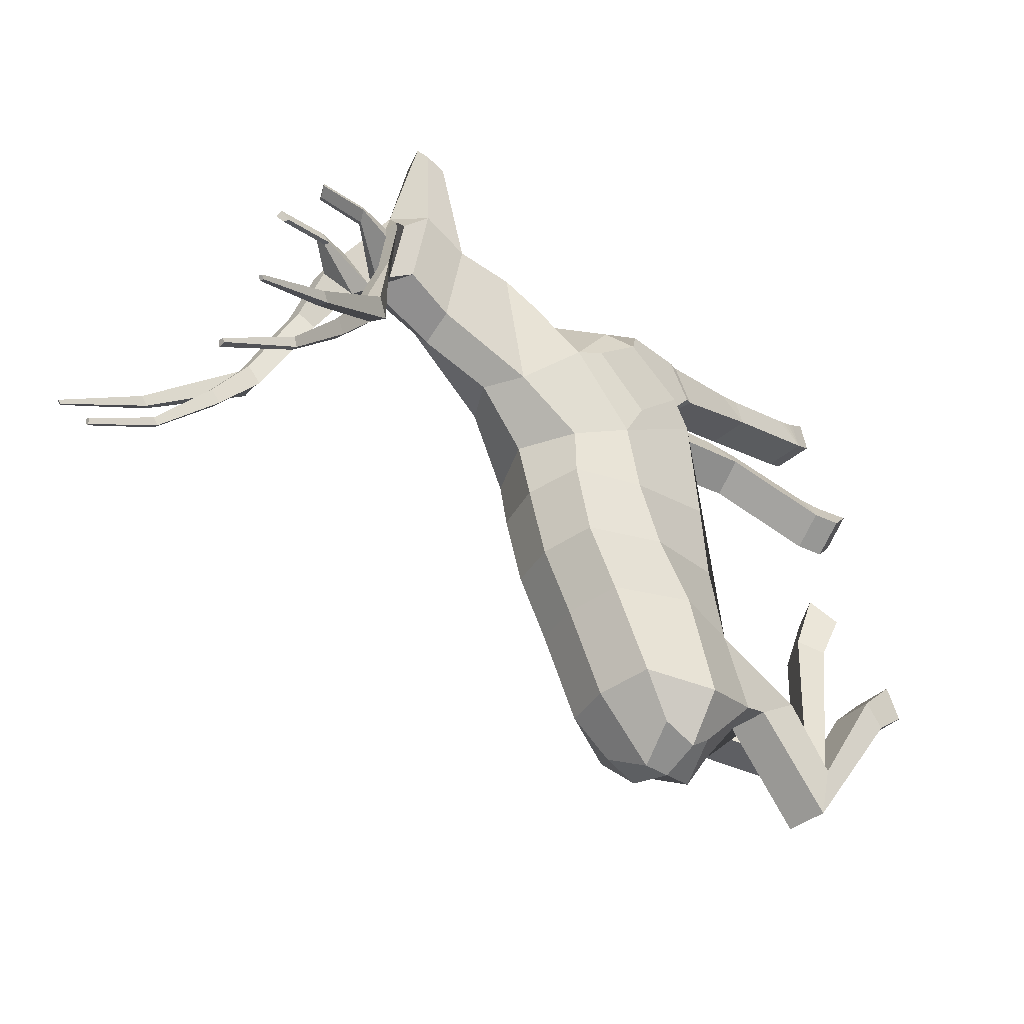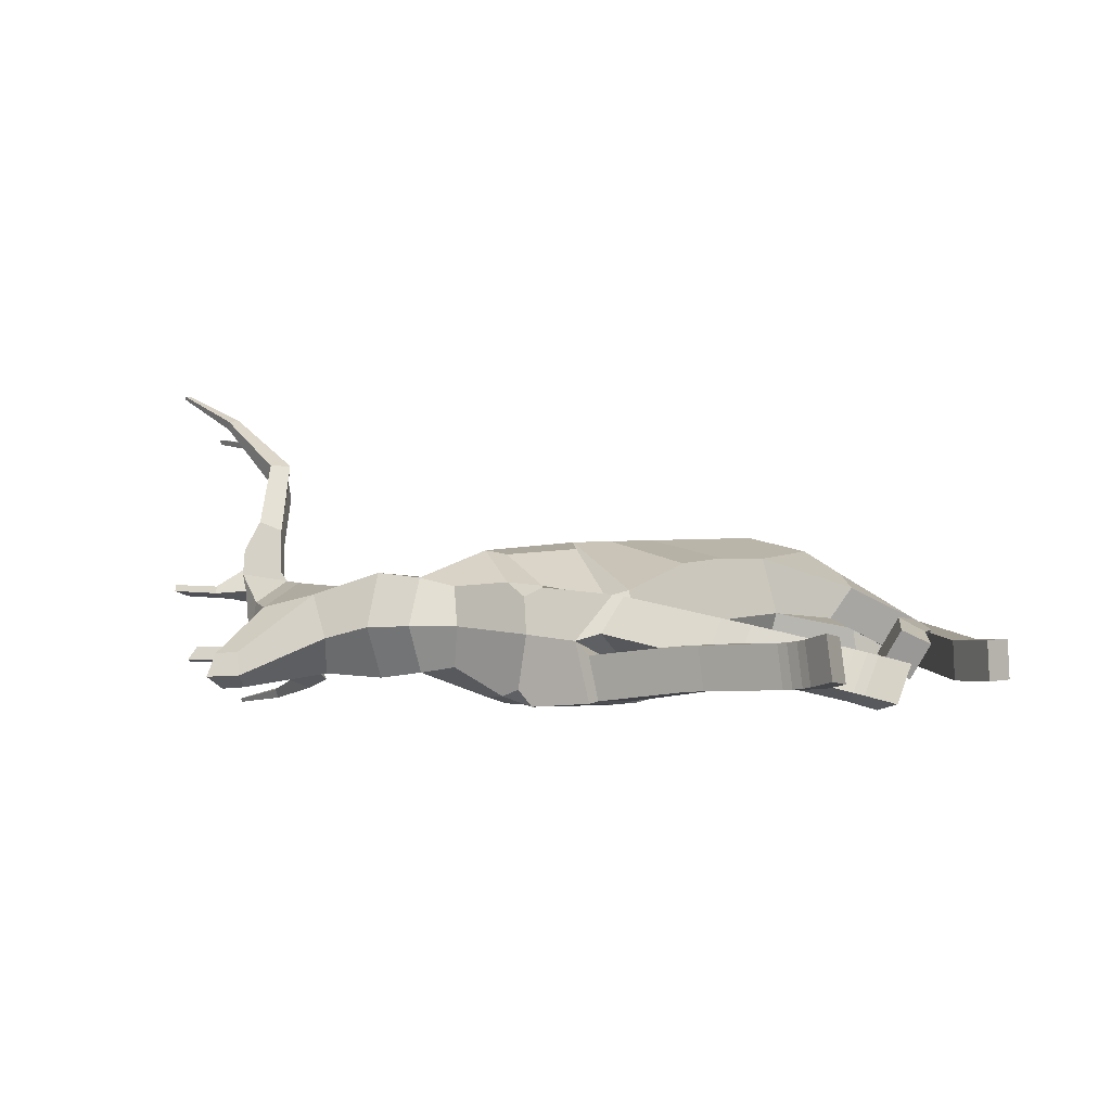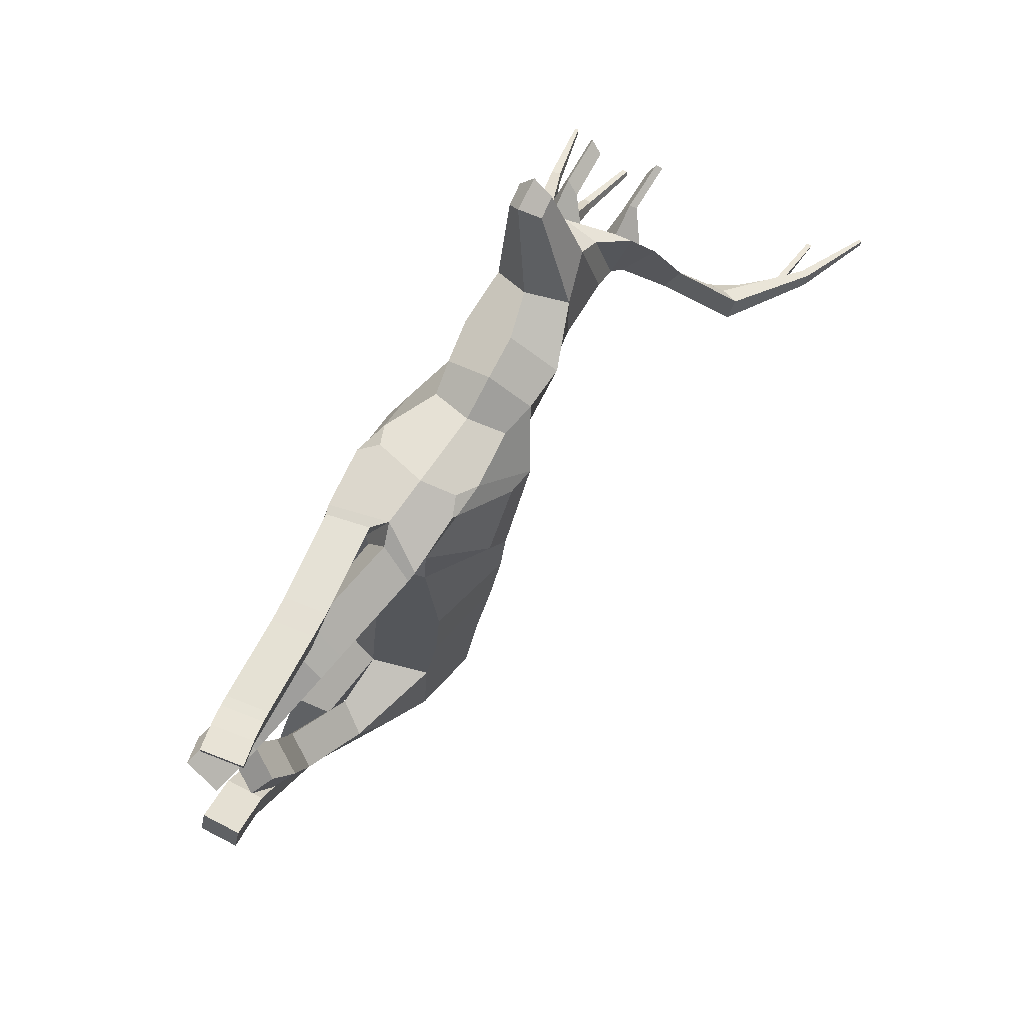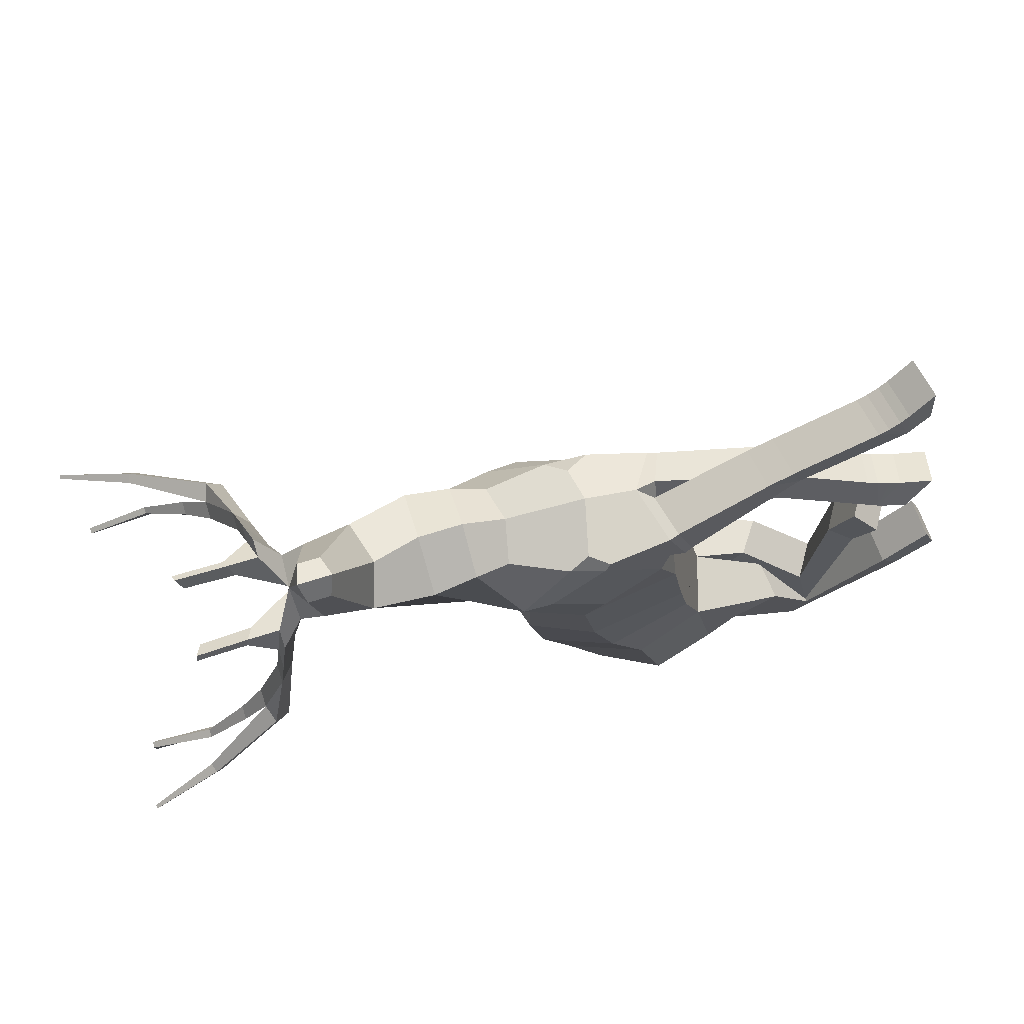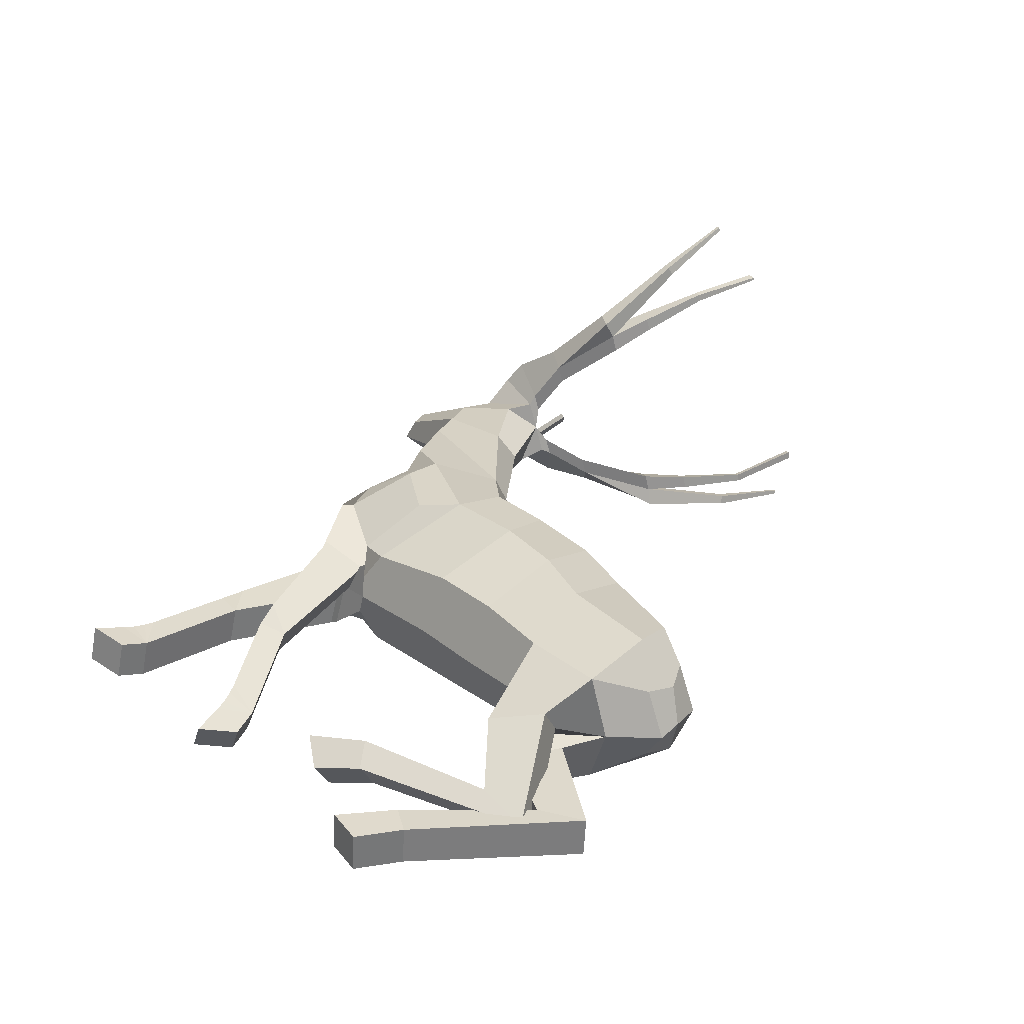
<metadata>
{"format":"obj","ext":"obj","renderer":"f3d","projection":"perspective","resolution":1024,"background":"white","views":[{"elev":-42.9,"azim":-41.2,"up":"+Z"},{"elev":0.9,"azim":22.3,"up":"+Y"},{"elev":78.9,"azim":120.4,"up":"+Z"},{"elev":71.2,"azim":-16.4,"up":"+Z"},{"elev":34.4,"azim":124.5,"up":"+Y"}]}
</metadata>
<code>
o Cube
v -2.122 0.000779 0.1409
v -1.177 -0.03234 -0.6839
v -1.891 -0.002598 -0.7418
v -2.409 0.06207 0.398
v -2.217 0.04319 0.8878
v -2.59 -0.01389 0.9192
v -1.092 -0.07008 -1.097
v -1.702 -0.002598 -1.14
v -1.27 0.04797 -1.312
v -1.54 0.04838 -1.333
v -2.845 0.1524 0.6299
v -2.876 0.000234 0.9324
v -3.102 0.1062 0.691
v -3.103 -0.000469 1.029
v -3.047 -0.03698 1.417
v -3.153 -0.04539 1.438
v -3.214 0.1454 0.6178
v -3.32 -0.02831 0.7938
v -1.396 -0.1096 0.7909
v -1.484 -0.09545 1.018
v -0.8318 -0.006042 1.073
v -3.408 -0.11 -0.04458
v -0.3236 0.02287 1.243
v -0.2147 0.05016 1.313
v -0.2204 0.07399 1.51
v -0.7104 -0.02412 -0.8584
v -0.9362 -0.02995 -1.023
v -0.4919 -0.02587 -1.16
v -0.5335 0.001563 -1.415
v -0.1488 -0.06321 -0.5865
v -0.05307 -0.06021 -0.6965
v 0.06464 -0.04632 -0.3707
v 0.132 -0.04623 -0.539
v -1.092 0.2565 -0.6471
v -1.955 0.2497 -0.7716
v -1.412 0.1339 0.6038
v -2.254 0.2753 0.1495
v -1.799 0.2126 1.007
v -2.511 0.2492 0.3992
v -2.176 0.2406 0.9482
v -2.595 0.2336 1.056
v -1.061 0.2539 -1.2
v -1.768 0.2497 -1.17
v -1.214 0.2497 -1.433
v -1.485 0.2497 -1.452
v -2.833 0.318 0.5577
v -2.819 0.1762 1.057
v -3.216 0.2911 0.6639
v -3.223 0.162 1.071
v -3.018 0.024 1.517
v -3.178 0.0161 1.534
v -3.216 0.2911 0.6639
v -3.223 0.162 1.071
v -1.474 0.0919 0.7832
v -1.557 0.1876 1.004
v -0.8652 0.191 1.048
v -3.478 -0.154 0.01601
v -0.357 0.2199 1.218
v -0.2481 0.2472 1.288
v -0.2538 0.271 1.485
v -0.7367 0.1747 -0.8502
v -0.9508 0.1699 -1.017
v -0.5065 0.175 -1.163
v -0.552 0.2021 -1.414
v -0.1602 0.1378 -0.591
v -0.06447 0.1408 -0.701
v 0.05323 0.1546 -0.3752
v 0.1206 0.1547 -0.5434
v -3.213 0.04873 0.9231
v -3.321 0.05472 0.8201
v -3.318 0.09921 0.3903
v -3.386 0.006603 0.4382
v -3.317 0.01619 0.364
v -3.385 -0.07787 0.4134
v -3.354 0.003866 0.6896
v -3.353 -0.07916 0.6633
v -3.253 0.198 0.6124
v -3.252 0.115 0.586
v -3.44 0.05337 0.005781
v -3.51 0.01285 0.06508
v -3.439 -0.02924 -0.02031
v -3.509 -0.07019 0.03879
v -3.578 0.04132 -0.1805
v -3.63 0.00779 -0.1348
v -3.577 -0.0215 -0.1998
v -3.63 -0.05432 -0.1544
v -3.809 0.02643 -0.431
v -3.839 0.009798 -0.4045
v -3.809 -0.009362 -0.4416
v -3.839 -0.02944 -0.4137
v -4.142 0.08095 -0.6068
v -4.153 0.0715 -0.5775
v -4.143 0.03936 -0.61
v -4.152 0.04482 -0.5859
v -3.473 0.04338 0.8498
v -3.482 0.02896 0.8127
v -3.454 0.08389 0.7908
v -3.443 0.1102 0.8054
v -3.719 0.04029 0.8295
v -3.728 0.0269 0.7951
v -3.701 0.07805 0.7748
v -3.691 0.1026 0.7884
v -1.532 -0.141 -0.7144
v -2.381 0.01581 0.9146
v -1.4 -0.141 -1.189
v -1.373 0.04838 -1.393
v -1.35 0.2497 -1.442
v -2.381 0.2414 1.043
v -1.359 -0.0969 0.8008
v -1.437 -0.08196 1.025
v -1.488 0.1236 1.01
v -1.411 0.08798 0.7817
v -1.513 -0.1275 0.6971
v -1.43 -0.1258 0.5338
v -1.4 0.03775 0.6186
v -1.445 -0.07176 0.7306
v -1.956 -0.08293 0.9216
v -1.796 -0.1215 0.9099
v -1.778 -0.1214 0.9895
v -1.859 -0.04695 0.9595
v -1.782 -0.1436 0.4233
v -1.874 -0.1209 0.2379
v -2.053 -0.1394 0.6635
v -2.19 -0.1166 0.5908
v -0.3378 0.04228 1.416
v -0.4797 0.02017 1.34
v -0.3801 0.03312 1.388
v -0.4321 0.02503 1.36
v -0.5131 0.2172 1.316
v -0.3711 0.2393 1.391
v -0.4654 0.222 1.336
v -0.4135 0.2301 1.363
v -0.877 -0.006146 1.203
v -0.9972 -0.01873 1.164
v -3.825 -0.1788 -0.3267
v -1.031 0.182 1.139
v -0.9104 0.1909 1.179
v -3.81 -0.2237 -0.3323
v -3.862 -0.1969 -0.2918
v -3.847 -0.2419 -0.2974
v -4.205 -0.2742 -0.4996
v -4.19 -0.2669 -0.5136
v -4.199 -0.2922 -0.5018
v -4.184 -0.2854 -0.5155
v -2.121 -0.002192 -0.1066
v -2.196 0.2609 -0.1272
v -1.347 -0.09247 0.01817
v -1.813 -0.1282 -0.1142
v -2.044 -0.00259 -0.4493
v -1.702 -0.1348 -0.4302
v -2.11 0.2497 -0.4769
v -1.282 -0.0594 -0.3384
v -1.163 0.2489 -0.2896
v -1.252 0.237 0.06257
v -2.118 0.5733 0.1734
v -1.179 0.5385 -0.6896
v -1.891 0.502 -0.7418
v -2.412 0.4391 0.4038
v -2.218 0.426 0.8899
v -2.595 0.4878 0.9399
v -1.07 0.5715 -1.106
v -1.702 0.502 -1.14
v -1.268 0.4526 -1.314
v -1.54 0.4511 -1.333
v -2.848 0.4064 0.6886
v -2.882 0.3841 1.054
v -3.107 0.4298 0.7934
v -3.108 0.3233 1.131
v -3.05 0.1305 1.47
v -3.156 0.1221 1.491
v -3.218 0.4367 0.71
v -3.328 0.4743 0.9531
v -1.444 0.3085 0.6386
v -1.429 0.397 0.8618
v -0.8374 0.2111 0.6772
v -3.426 1.02 0.3115
v -0.3485 0.09076 0.4939
v -0.2207 0.05657 0.4864
v -0.09217 0.09864 0.6318
v -0.7166 0.3902 -0.7355
v -0.8381 0.4532 -0.9856
v -0.4315 0.2287 -0.9102
v -0.3827 0.1584 -1.155
v -0.355 0.2645 -0.2466
v -0.239 0.1955 -0.3019
v -0.2737 0.2164 0.0424
v -0.1572 0.1471 -0.07783
v -0.8791 0.03482 0.765
v -3.497 1.02 0.3875
v -0.3905 -0.08538 0.5819
v -0.2627 -0.1196 0.5744
v -0.1341 -0.0775 0.7198
v -0.8267 0.2319 -0.7368
v -0.9405 0.2879 -0.9822
v -0.5371 0.05716 -0.9108
v -0.4931 -0.009961 -1.154
v -0.4578 0.09137 -0.2464
v -0.3418 0.02241 -0.3018
v -0.3765 0.04331 0.04254
v -0.26 -0.02601 -0.07769
v -3.217 0.34 1.015
v -3.326 0.3913 0.9268
v -3.326 0.6024 0.5497
v -3.396 0.6487 0.6416
v -3.328 0.6855 0.576
v -3.398 0.7307 0.6662
v -3.362 0.5071 0.849
v -3.363 0.5901 0.8753
v -3.256 0.3958 0.675
v -3.258 0.4788 0.7013
v -3.452 0.8517 0.2539
v -3.523 0.8548 0.3318
v -3.453 0.9351 0.2801
v -3.524 0.9379 0.3581
v -3.592 0.971 0.114
v -3.645 0.9706 0.1703
v -3.593 1.032 0.1331
v -3.646 1.033 0.1899
v -3.826 1.121 -0.08446
v -3.856 1.118 -0.05366
v -3.827 1.155 -0.07394
v -3.857 1.149 -0.04519
v -4.159 1.168 -0.2624
v -4.169 1.159 -0.2331
v -4.161 1.182 -0.2613
v -4.17 1.185 -0.2246
v -3.478 0.3794 0.956
v -3.488 0.4121 0.9341
v -3.459 0.3806 0.8848
v -3.447 0.3509 0.8817
v -3.725 0.3864 0.9392
v -3.734 0.4169 0.9187
v -3.706 0.3876 0.8728
v -3.695 0.36 0.8699
v -1.532 0.6405 -0.7144
v -2.384 0.4665 0.9212
v -1.4 0.6405 -1.189
v -1.373 0.4511 -1.393
v -1.407 0.2957 0.6305
v -1.381 0.3887 0.8458
v -1.451 0.2208 0.9522
v -1.454 0.1166 0.7348
v -1.541 0.3791 0.6604
v -1.477 0.4062 0.5127
v -1.424 0.2644 0.5991
v -1.502 0.28 0.6478
v -1.926 0.4509 0.9374
v -1.754 0.4354 0.922
v -1.728 0.4286 0.9801
v -1.83 0.3845 0.9568
v -1.767 0.5998 0.4643
v -1.866 0.6297 0.2594
v -2.021 0.5761 0.7206
v -2.165 0.5938 0.6462
v -0.2422 0.1318 0.6267
v -0.398 0.1693 0.6529
v -0.2923 0.1436 0.6298
v -0.3493 0.1573 0.6394
v -0.4399 -0.006888 0.741
v -0.2841 -0.04432 0.7147
v -0.3913 -0.01883 0.7275
v -0.3343 -0.03254 0.7179
v -0.7846 0.266 0.7927
v -0.9199 0.2952 0.8173
v -3.847 1.228 0.119
v -0.9658 0.1138 0.9015
v -0.827 0.08979 0.8806
v -3.833 1.268 0.1405
v -3.884 1.222 0.1577
v -3.87 1.262 0.1791
v -4.231 1.395 0.02917
v -4.216 1.397 0.01372
v -4.225 1.411 0.03773
v -4.211 1.413 0.02192
v -2.121 0.5218 -0.1008
v -1.377 0.5257 0.02187
v -1.811 0.6326 -0.1096
v -2.044 0.5024 -0.4492
v -1.702 0.6343 -0.4302
v -1.291 0.5457 -0.3353
f 4 124 104 6
f 146 145 1 37
f 119 118 113 116 19 20
f 116 115 36 54 19
f 37 1 4 39
f 108 41 6 104
f 38 120 119 20 55
f 103 3 8 105
f 42 7 9 44
f 105 8 10 106
f 39 4 11 46
f 4 6 12 11
f 49 14 16 51
f 11 12 14 13
f 46 11 13 48
f 14 12 15 16
f 76 75 72 74
f 13 14 69 17
f 48 13 17 52
f 1 122 124 4
f 137 133 126 129
f 110 109 21 134
f 59 58 130 60
f 130 125 25 60
f 125 23 24 25
f 136 56 112 111
f 61 26 28 63
f 2 7 27 26
f 34 2 26 61
f 26 27 29 28
f 30 31 33 32
f 28 29 31 30
f 63 28 30 65
f 67 32 33 68
f 65 30 32 67
f 31 66 68 33
f 29 64 66 31
f 27 62 64 29
f 23 58 59 24
f 24 59 60 25
f 21 56 58 23
f 109 112 56 21
f 117 120 38 40 5
f 12 47 50 15
f 15 50 51 16
f 14 49 53 69
f 6 41 47 12
f 8 43 45 10
f 106 10 45 107
f 7 42 62 27
f 124 117 5 104
f 121 113 118 123
f 3 35 43 8
f 17 48 52
f 70 18 69 53
f 18 17 69
f 48 70 53 52
f 74 82 57
f 75 77 71 72
f 78 76 74 73
f 77 78 73 71
f 48 17 78 77
f 17 18 76 78
f 48 77 97 98
f 18 70 75 76
f 82 80 84 86
f 71 73 81 79
f 74 72 80 82
f 72 71 79 80
f 84 83 87 88
f 80 79 83 84
f 81 82 86 85
f 79 81 85 83
f 89 90 94 93
f 85 86 90 89
f 83 85 89 87
f 86 84 88 90
f 91 93 94 92
f 87 89 93 91
f 90 88 92 94
f 88 87 91 92
f 95 98 102 99
f 70 48 98 95
f 77 75 96 97
f 75 70 95 96
f 99 102 101 100
f 96 95 99 100
f 98 97 101 102
f 97 96 100 101
f 73 74 57 22
f 111 112 54 55
f 9 106 107 44
f 7 105 106 9
f 2 103 105 7
f 40 108 104 5
f 150 149 3 103
f 2 34 153 154 36 115 114 147 152
f 129 58 56 137
f 19 54 112 109
f 55 20 110 111
f 20 19 109 110
f 113 114 115 116
f 117 118 119 120
f 113 121 122 114
f 117 124 123 118
f 121 123 124 122
f 152 150 103 2
f 125 127 23
f 127 128 23
f 128 126 23
f 129 131 58
f 131 132 58
f 132 130 58
f 125 130 132 127
f 127 132 131 128
f 128 131 129 126
f 111 110 134 136
f 133 134 21
f 136 137 56
f 133 137 136 134
f 133 21 23 126
f 81 73 22
f 81 22 138 135
f 138 140 143 144
f 22 57 140 138
f 57 82 139 140
f 82 81 135 139
f 141 142 144 143
f 140 139 141 143
f 135 138 144 142
f 139 135 142 141
f 114 122 148 147
f 122 1 145 148
f 151 149 145 146
f 35 3 149 151
f 147 148 150 152
f 148 145 149 150
f 158 160 236 254
f 146 37 155 275
f 249 174 173 246 243 248
f 246 173 54 36 245
f 37 39 158 155
f 108 236 160 41
f 38 55 174 249 250
f 235 237 162 157
f 42 44 163 161
f 237 238 164 162
f 39 46 165 158
f 158 165 166 160
f 49 51 170 168
f 165 167 168 166
f 46 48 167 165
f 168 170 169 166
f 208 206 204 207
f 167 171 201 168
f 48 52 171 167
f 155 158 254 252
f 267 259 256 263
f 240 264 175 239
f 191 192 260 190
f 260 192 179 255
f 255 179 178 177
f 266 241 242 188
f 193 195 182 180
f 156 180 181 161
f 34 193 180 156
f 180 182 183 181
f 184 186 187 185
f 182 184 185 183
f 195 197 184 182
f 199 200 187 186
f 197 199 186 184
f 185 187 200 198
f 183 185 198 196
f 181 183 196 194
f 177 178 191 190
f 178 179 192 191
f 175 177 190 188
f 239 175 188 242
f 247 159 40 38 250
f 166 169 50 47
f 169 170 51 50
f 168 201 53 49
f 160 166 47 41
f 162 164 45 43
f 238 107 45 164
f 161 181 194 42
f 254 236 159 247
f 251 253 248 243
f 157 162 43 35
f 171 52 48
f 202 53 201 172
f 172 201 171
f 48 52 53 202
f 206 189 214
f 207 204 203 209
f 210 205 206 208
f 209 203 205 210
f 48 209 210 171
f 171 210 208 172
f 48 230 229 209
f 172 208 207 202
f 214 218 216 212
f 203 211 213 205
f 206 214 212 204
f 204 212 211 203
f 216 220 219 215
f 212 216 215 211
f 213 217 218 214
f 211 215 217 213
f 221 225 226 222
f 217 221 222 218
f 215 219 221 217
f 218 222 220 216
f 223 224 226 225
f 219 223 225 221
f 222 226 224 220
f 220 224 223 219
f 227 231 234 230
f 202 227 230 48
f 209 229 228 207
f 207 228 227 202
f 231 232 233 234
f 228 232 231 227
f 230 234 233 229
f 229 233 232 228
f 205 176 189 206
f 241 55 54 242
f 163 44 107 238
f 161 163 238 237
f 156 161 237 235
f 40 159 236 108
f 279 235 157 278
f 156 280 276 244 245 36 154 153 34
f 259 267 188 190
f 173 239 242 54
f 55 241 240 174
f 174 240 239 173
f 243 246 245 244
f 247 250 249 248
f 243 244 252 251
f 247 248 253 254
f 251 252 254 253
f 280 156 235 279
f 255 177 257
f 257 177 258
f 258 177 256
f 259 190 261
f 261 190 262
f 262 190 260
f 255 257 262 260
f 257 258 261 262
f 258 256 259 261
f 241 266 264 240
f 263 175 264
f 266 188 267
f 263 264 266 267
f 263 256 177 175
f 213 176 205
f 213 265 268 176
f 268 274 273 270
f 176 268 270 189
f 189 270 269 214
f 214 269 265 213
f 271 273 274 272
f 270 273 271 269
f 265 272 274 268
f 269 271 272 265
f 244 276 277 252
f 252 277 275 155
f 151 146 275 278
f 35 151 278 157
f 276 280 279 277
f 277 279 278 275
f 200 199 197 198
f 197 195 196 198
f 196 195 193 194
f 193 34 42 194
f 68 66 65 67
f 65 66 64 63
f 64 62 61 63
f 61 62 42 34
l 152 153
l 147 154
l 280 153
l 276 154

</code>
